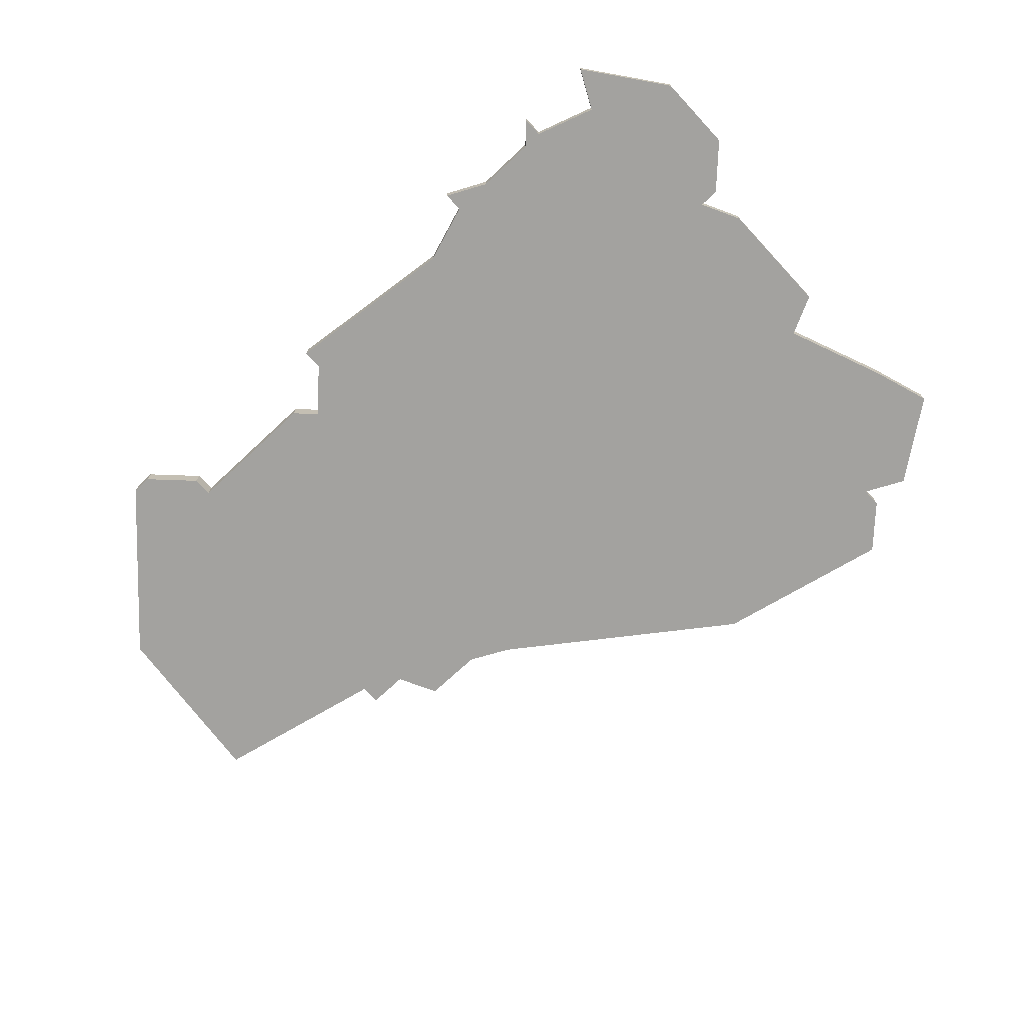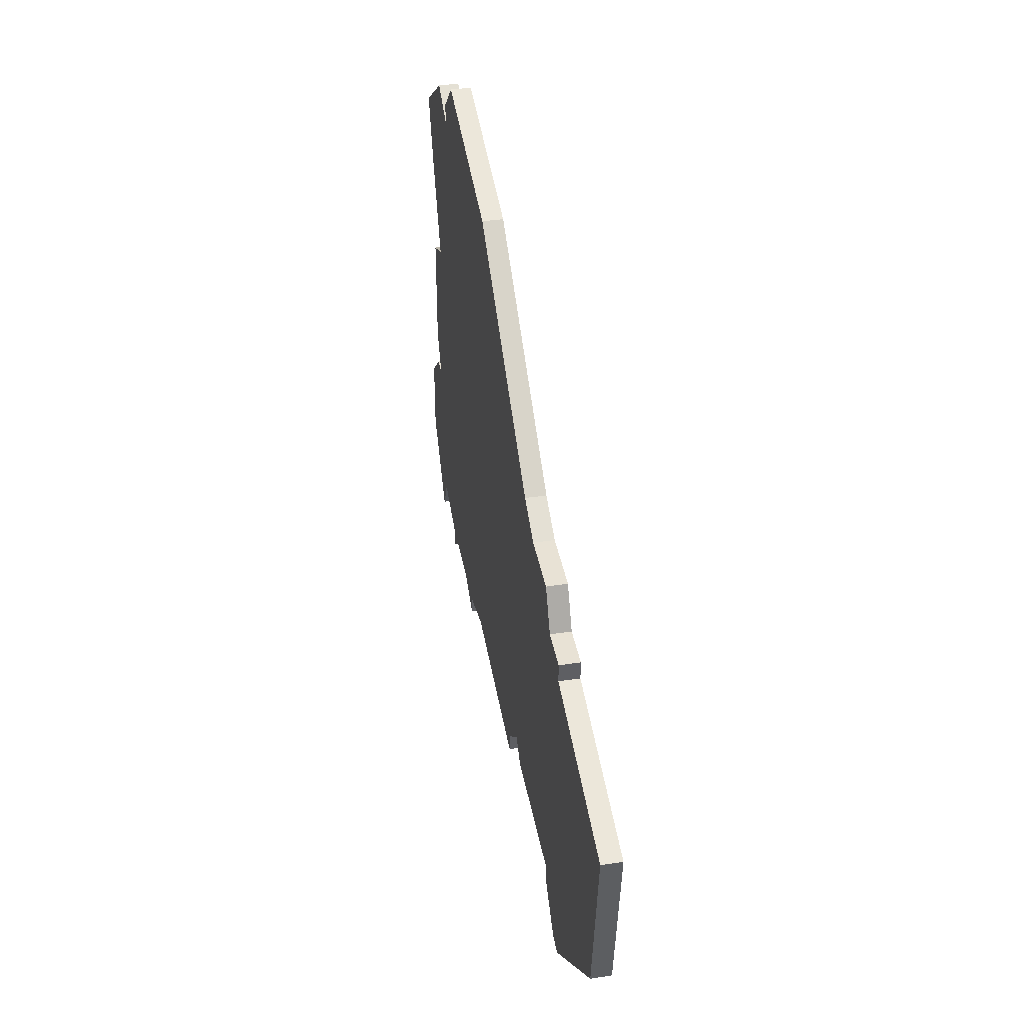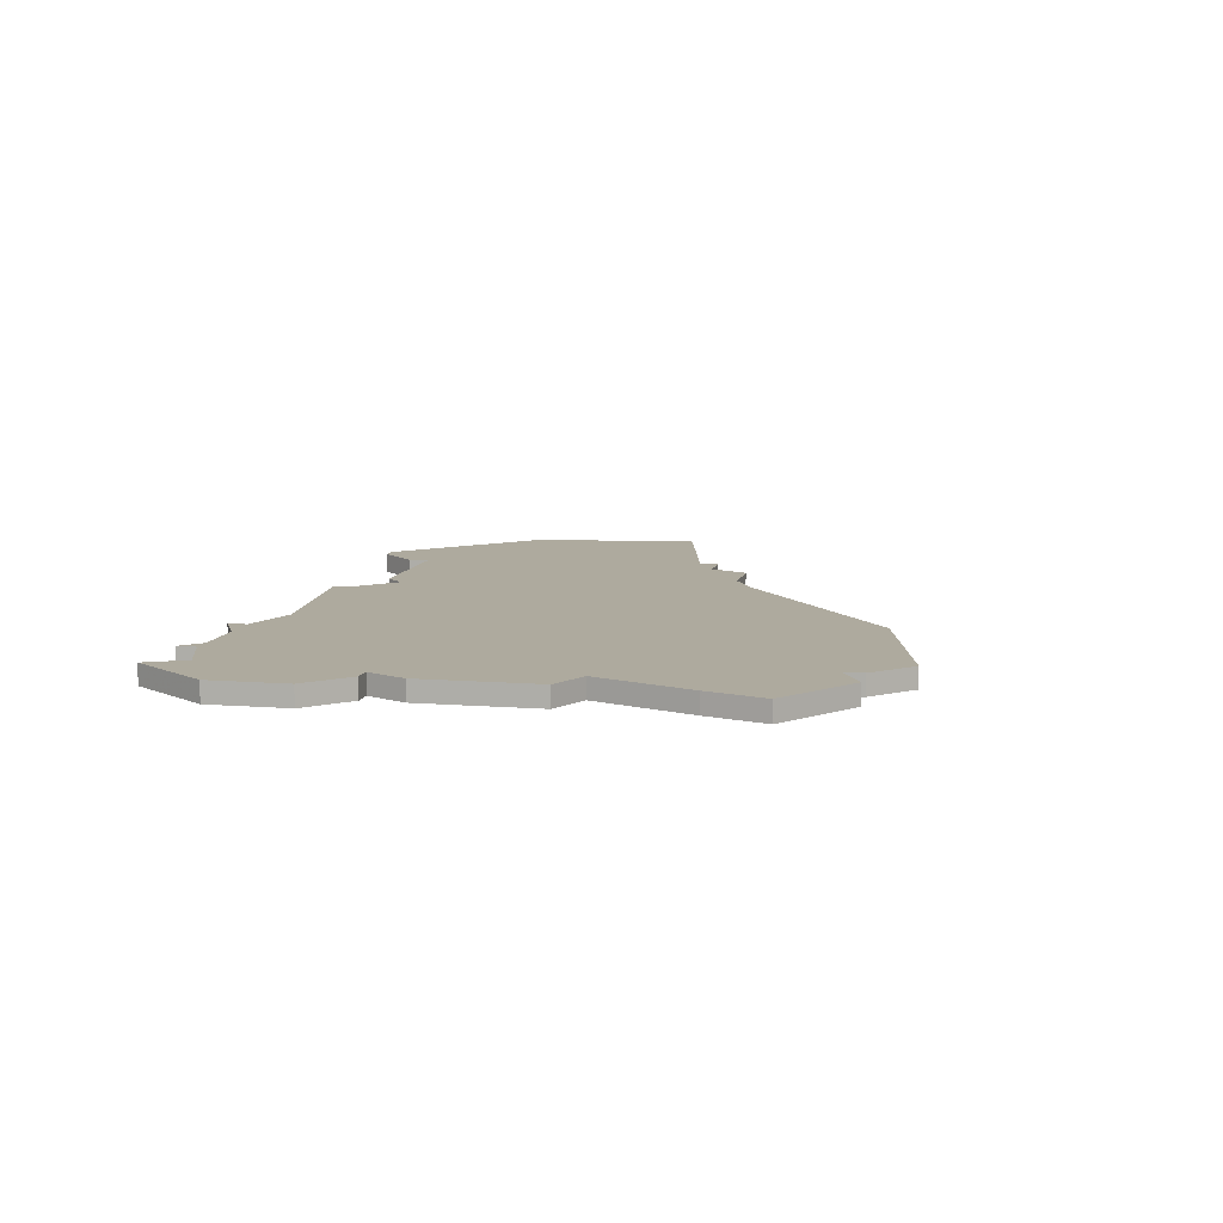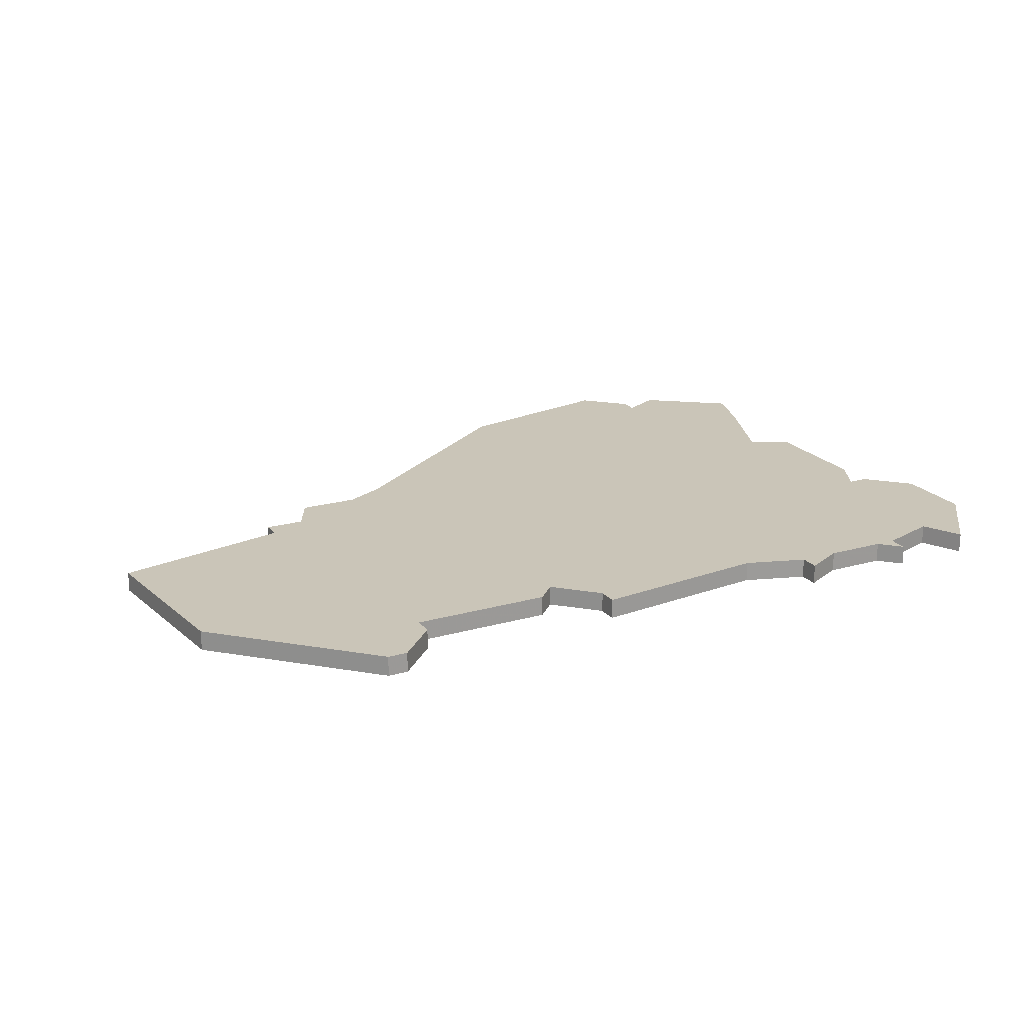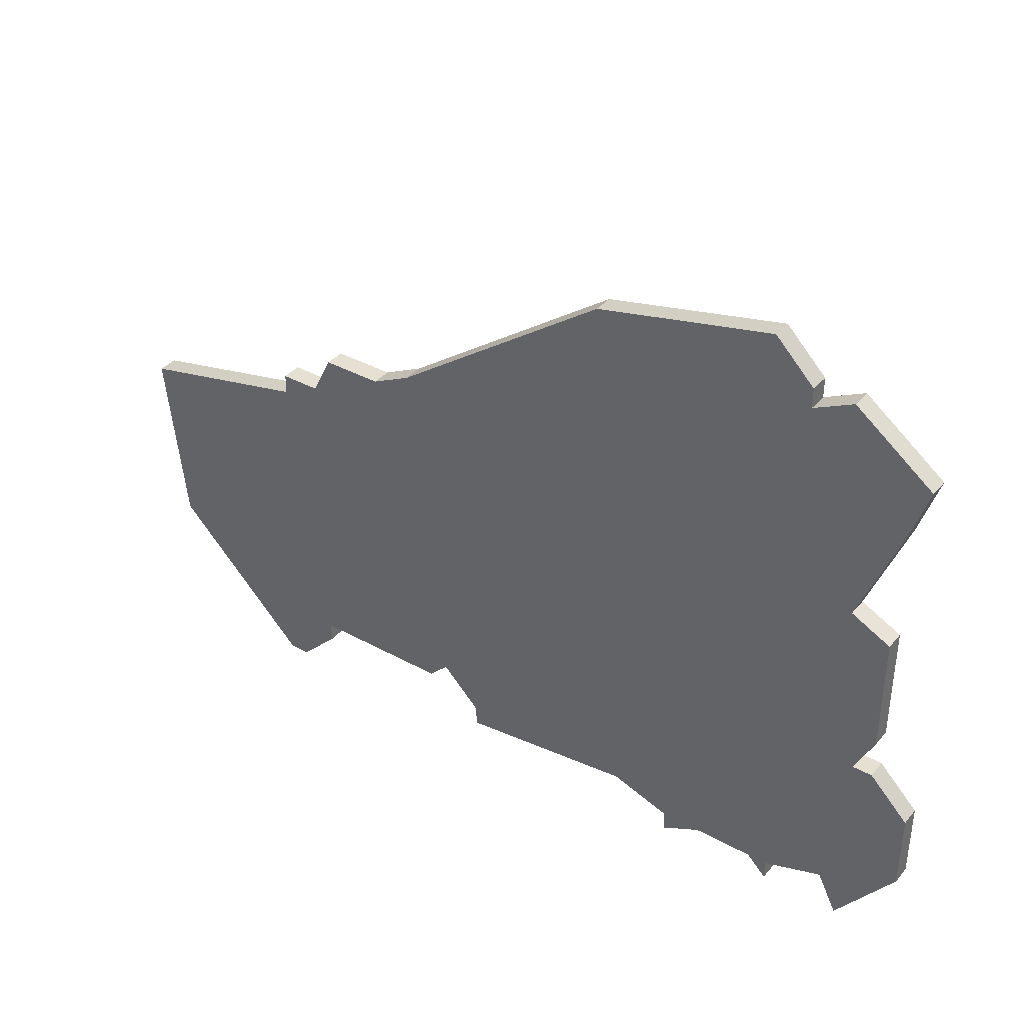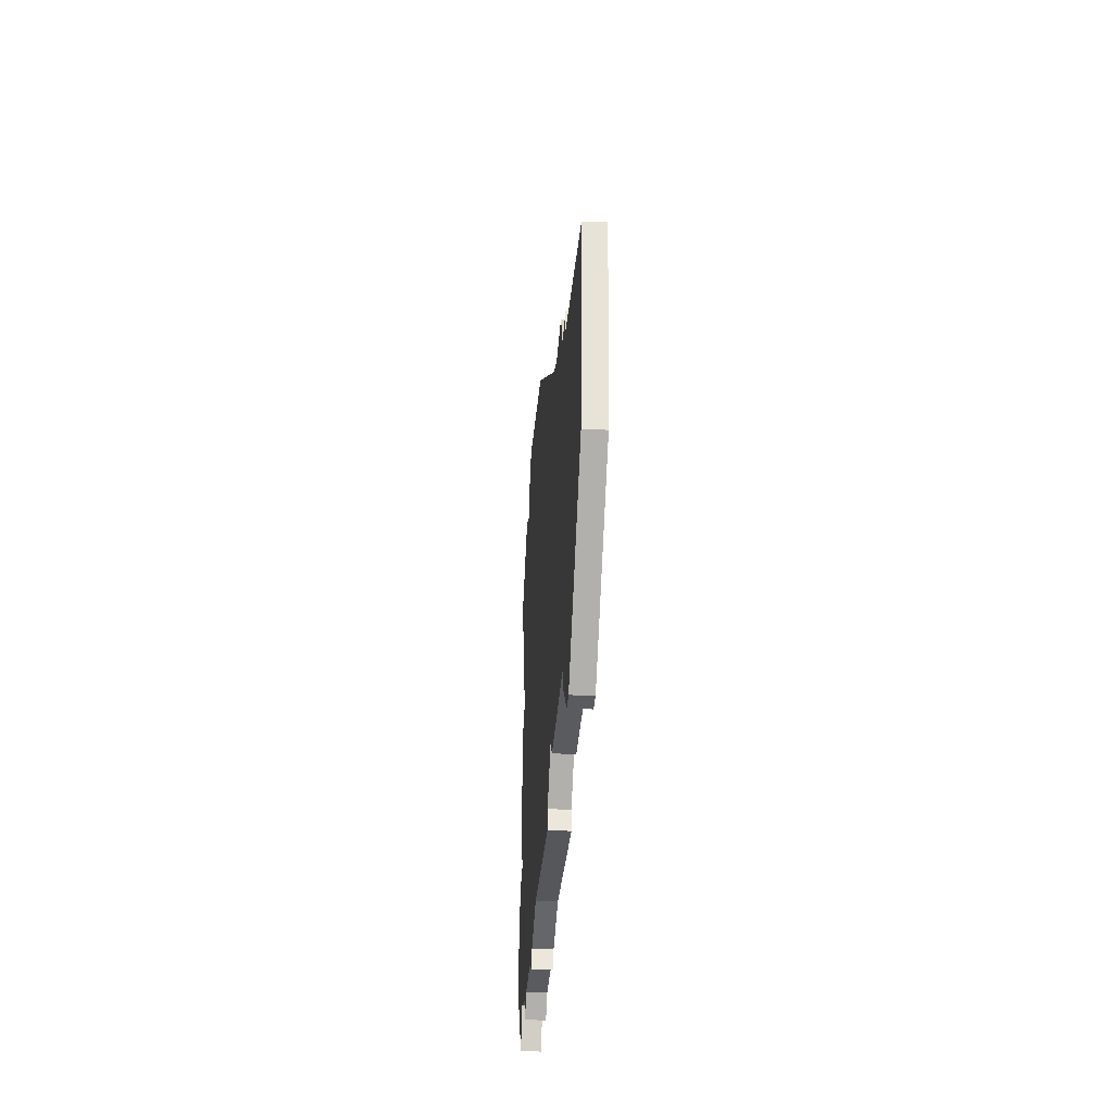
<metadata>
{"format":"obj","ext":"obj","renderer":"f3d","projection":"perspective","resolution":1024,"background":"white","views":[{"elev":-72.4,"azim":43.0,"up":"+Z"},{"elev":40.7,"azim":-100.5,"up":"+Y"},{"elev":9.3,"azim":102.0,"up":"+Z"},{"elev":20.5,"azim":-27.5,"up":"+Z"},{"elev":37.6,"azim":35.1,"up":"+Y"},{"elev":-33.4,"azim":-93.6,"up":"+Y"}]}
</metadata>
<code>
v 4550 -835 0
v 4550 -835 1
v 4566 -838 0
v 4566 -838 1
v 4574 -829 0
v 4574 -829 1
v 4574 -839 0
v 4574 -839 1
v 4549 -836 0
v 4549 -836 1
v 4532 -832 0
v 4532 -832 1
v 4540 -820 0
v 4540 -820 1
v 4540 -821 0
v 4540 -821 1
v 4540 -839 0
v 4540 -839 1
v 4573 -820 0
v 4573 -820 1
v 4573 -837 0
v 4573 -837 1
v 4548 -817 0
v 4548 -817 1
v 4531 -823 0
v 4531 -823 1
v 4564 -838 0
v 4564 -838 1
v 4564 -839 0
v 4564 -839 1
v 4539 -839 0
v 4539 -839 1
v 4572 -809 0
v 4572 -809 1
v 4546 -818 0
v 4546 -818 1
v 4570 -810 0
v 4570 -810 1
v 4570 -838 0
v 4570 -838 1
v 4570 -839 0
v 4570 -839 1
v 4570 -809 0
v 4570 -809 1
v 4561 -837 0
v 4561 -837 1
v 4569 -838 0
v 4569 -838 1
v 4577 -835 0
v 4577 -835 1
v 4577 -831 0
v 4577 -831 1
v 4552 -837 0
v 4552 -837 1
v 4552 -838 0
v 4552 -838 1
v 4568 -807 0
v 4568 -807 1
v 4543 -818 0
v 4543 -818 1
v 4576 -812 0
v 4576 -812 1
v 4559 -809 0
v 4559 -809 1
v 4542 -836 0
v 4542 -836 1
v 4542 -820 0
v 4542 -820 1
v 4542 -837 0
v 4542 -837 1
v 4575 -827 0
v 4575 -827 1
v 4575 -829 0
v 4575 -829 1
v 4575 -821 0
v 4575 -821 1
v 4575 -815 0
v 4575 -815 1
f 69 17 31
f 31 65 69
f 11 65 31
f 55 53 45
f 45 53 1
f 19 45 23
f 1 9 65
f 15 11 25
f 13 67 15
f 65 15 67
f 15 65 11
f 59 35 67
f 1 67 35
f 1 35 23
f 45 1 23
f 63 19 23
f 65 67 1
f 27 3 29
f 5 47 3
f 41 47 39
f 5 39 47
f 45 5 3
f 49 7 21
f 51 49 5
f 21 5 49
f 73 51 5
f 39 5 21
f 45 19 5
f 77 37 33
f 37 63 57
f 37 57 43
f 77 19 37
f 63 37 19
f 5 19 71
f 33 61 77
f 19 75 71
f 27 45 3
f 32 18 70
f 70 66 32
f 32 66 12
f 46 54 56
f 2 54 46
f 24 46 20
f 66 10 2
f 26 12 16
f 16 68 14
f 68 16 66
f 12 66 16
f 68 36 60
f 36 68 2
f 24 36 2
f 24 2 46
f 24 20 64
f 2 68 66
f 30 4 28
f 4 48 6
f 40 48 42
f 48 40 6
f 4 6 46
f 22 8 50
f 6 50 52
f 50 6 22
f 6 52 74
f 22 6 40
f 6 20 46
f 34 38 78
f 58 64 38
f 44 58 38
f 38 20 78
f 20 38 64
f 72 20 6
f 78 62 34
f 72 76 20
f 4 46 28
f 24 64 23
f 23 64 63
f 36 24 35
f 35 24 23
f 60 36 59
f 59 36 35
f 68 60 67
f 67 60 59
f 14 68 13
f 13 68 67
f 16 14 15
f 15 14 13
f 26 16 25
f 25 16 15
f 12 26 11
f 11 26 25
f 32 12 31
f 31 12 11
f 18 32 17
f 17 32 31
f 70 18 69
f 69 18 17
f 66 70 65
f 65 70 69
f 10 66 9
f 9 66 65
f 2 10 1
f 1 10 9
f 54 2 53
f 53 2 1
f 56 54 55
f 55 54 53
f 46 56 45
f 45 56 55
f 28 46 27
f 27 46 45
f 30 28 29
f 29 28 27
f 4 30 3
f 3 30 29
f 48 4 47
f 47 4 3
f 42 48 41
f 41 48 47
f 40 42 39
f 39 42 41
f 22 40 21
f 21 40 39
f 8 22 7
f 7 22 21
f 50 8 49
f 49 8 7
f 52 50 51
f 51 50 49
f 74 52 73
f 73 52 51
f 6 74 5
f 5 74 73
f 72 6 71
f 71 6 5
f 76 72 75
f 75 72 71
f 20 76 19
f 19 76 75
f 78 20 77
f 77 20 19
f 62 78 61
f 61 78 77
f 34 62 33
f 33 62 61
f 38 34 37
f 37 34 33
f 44 38 43
f 43 38 37
f 64 58 63
f 63 58 57
f 58 44 57
f 57 44 43

</code>
